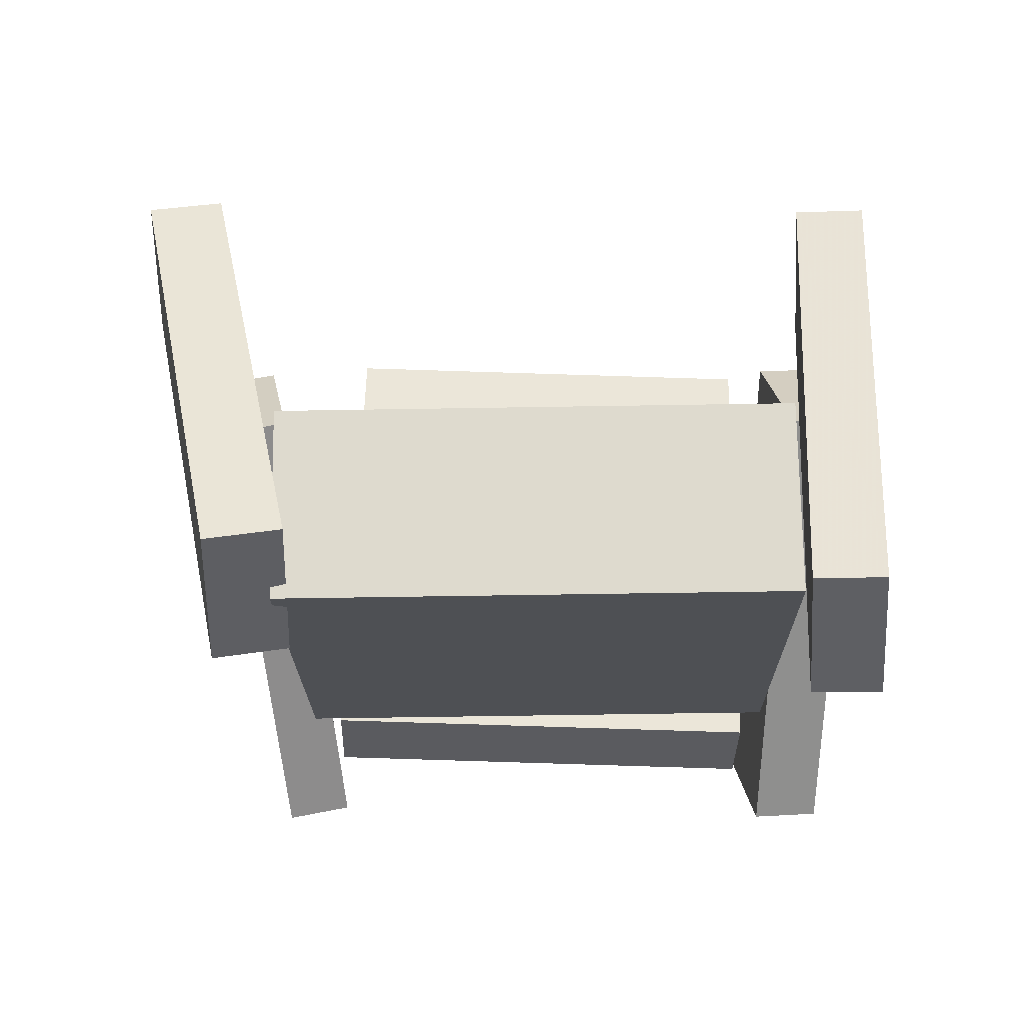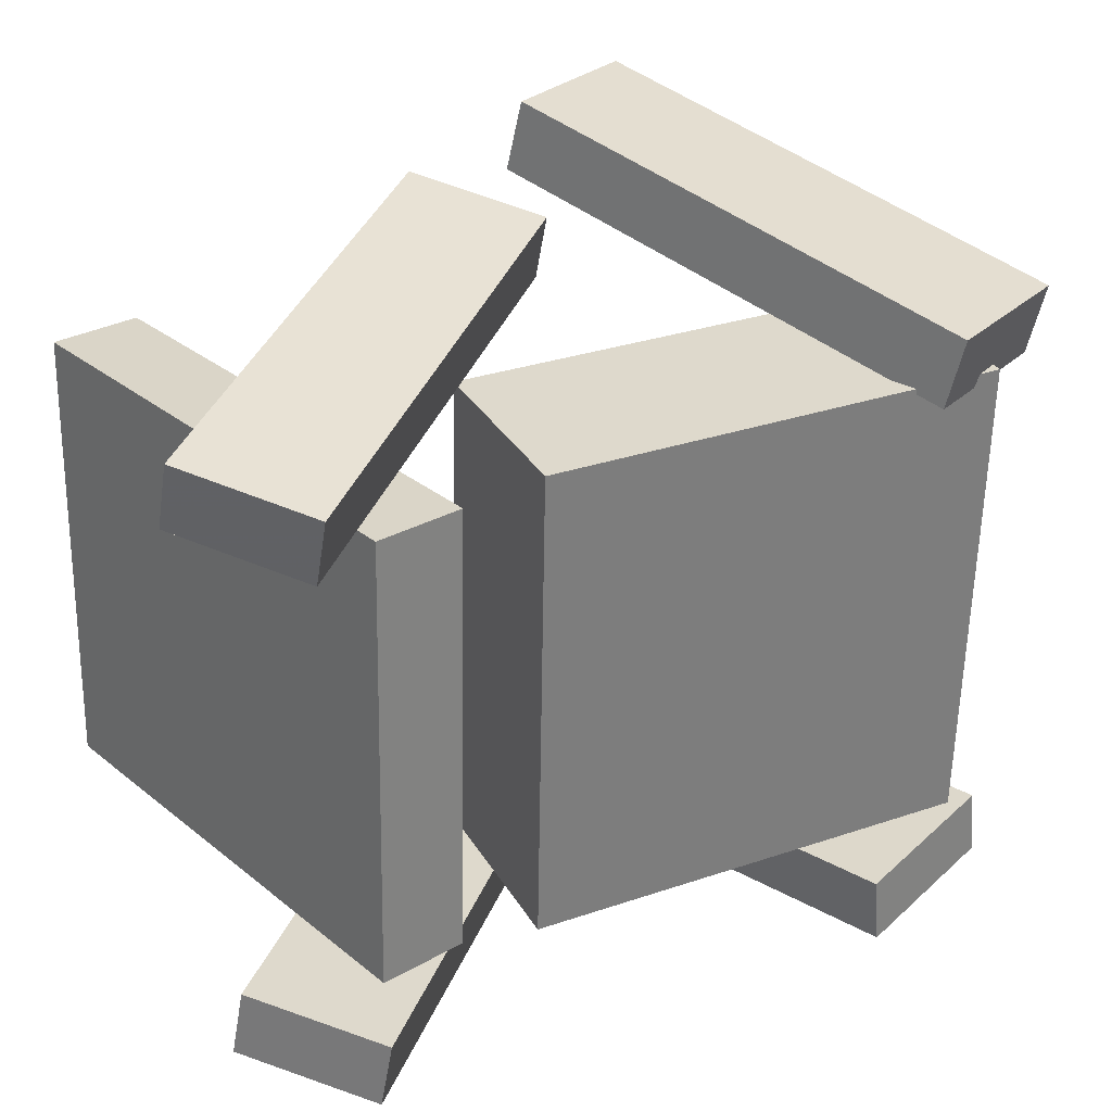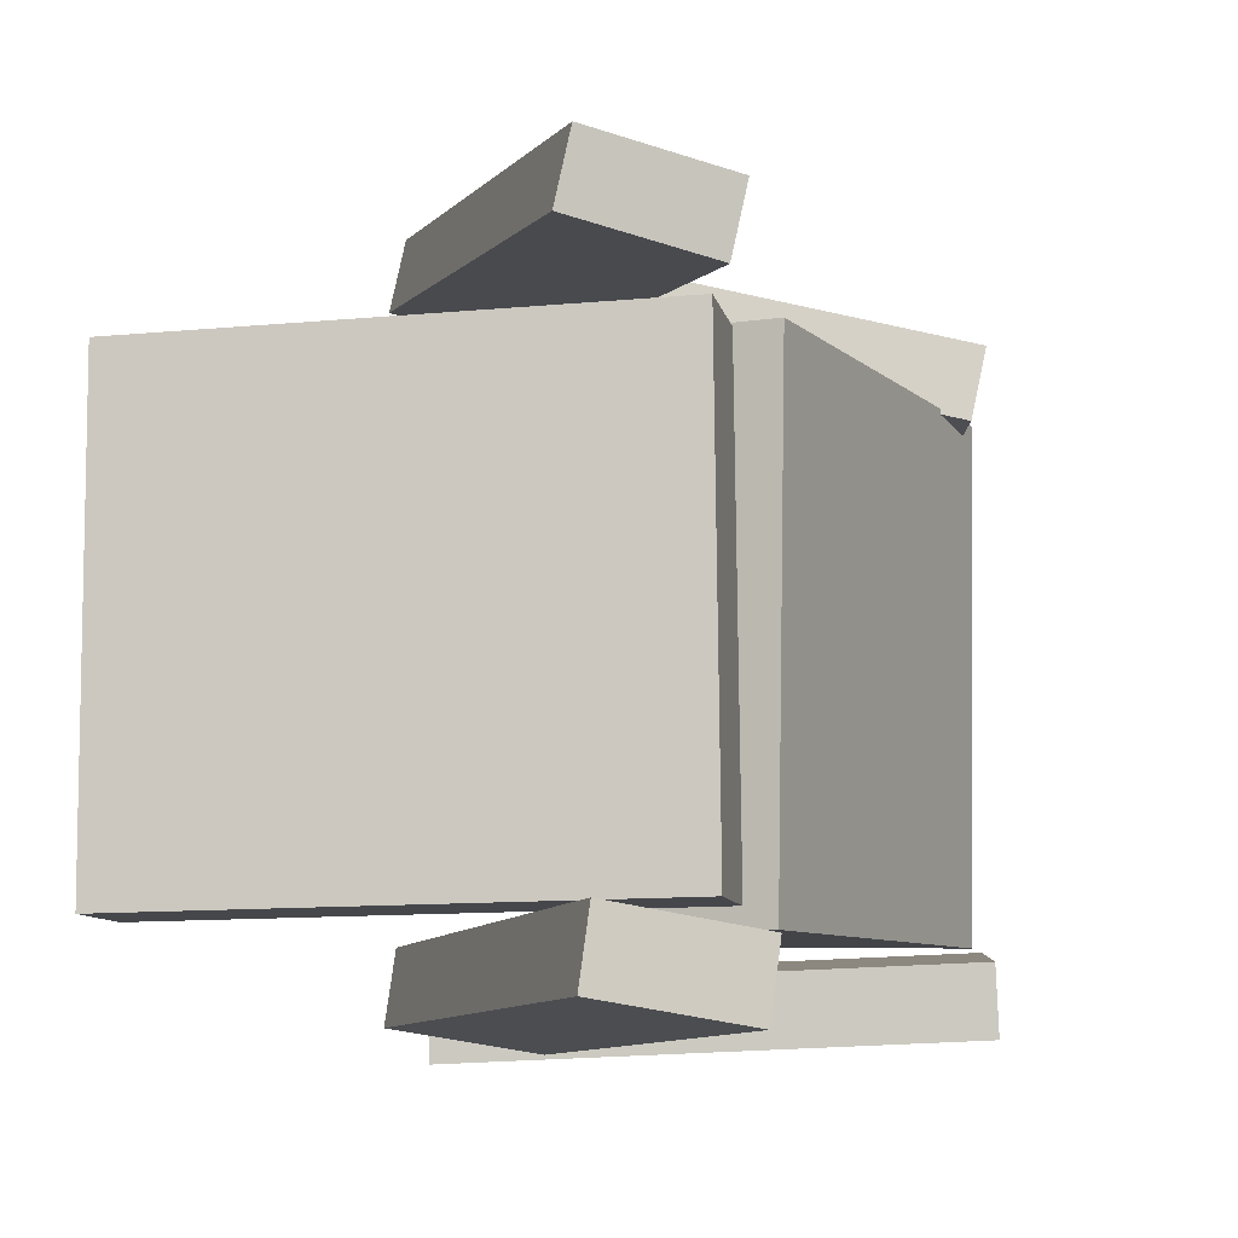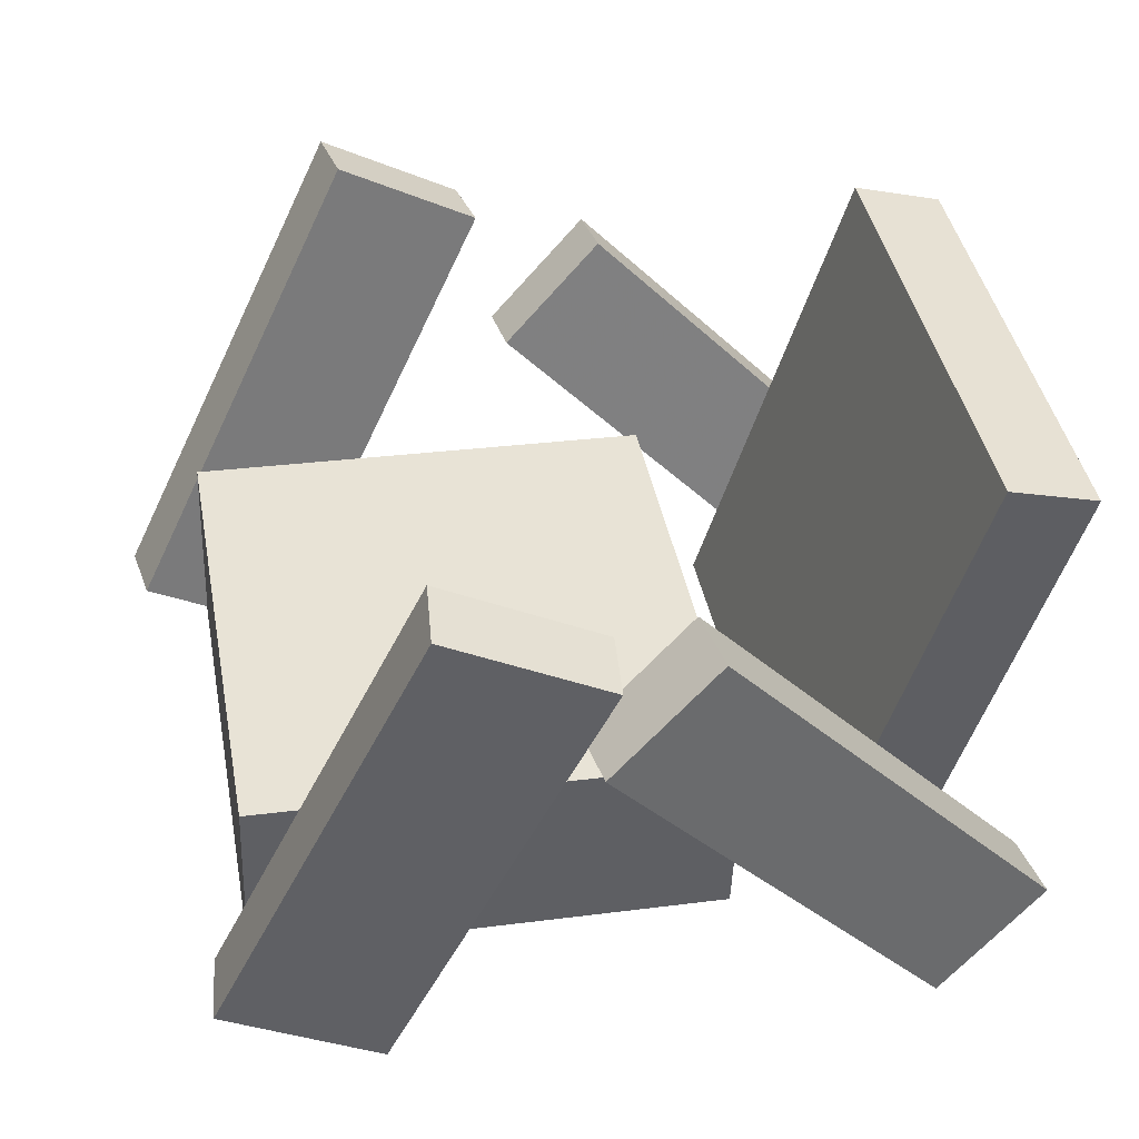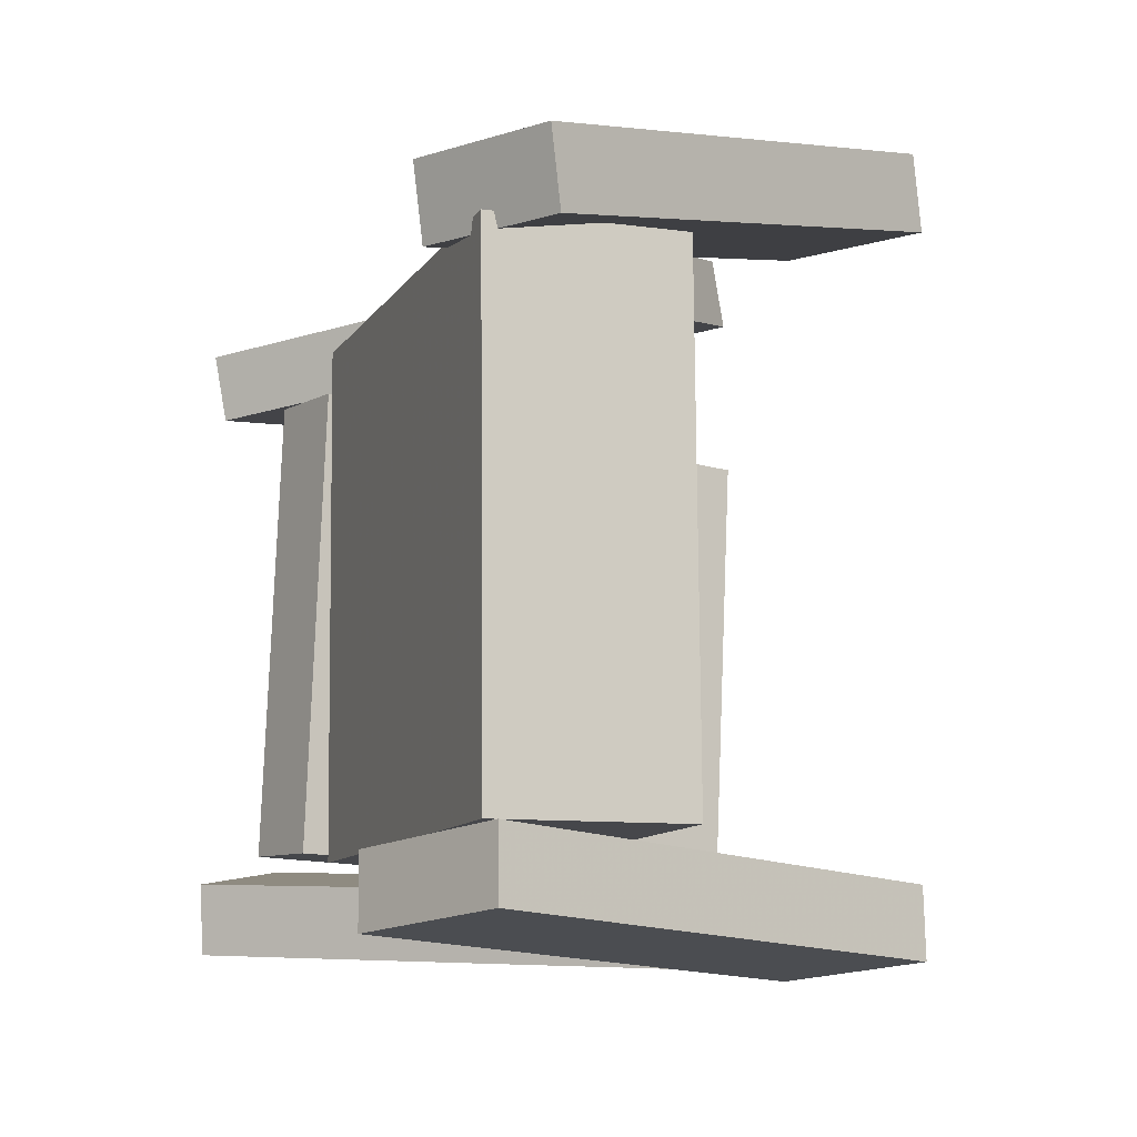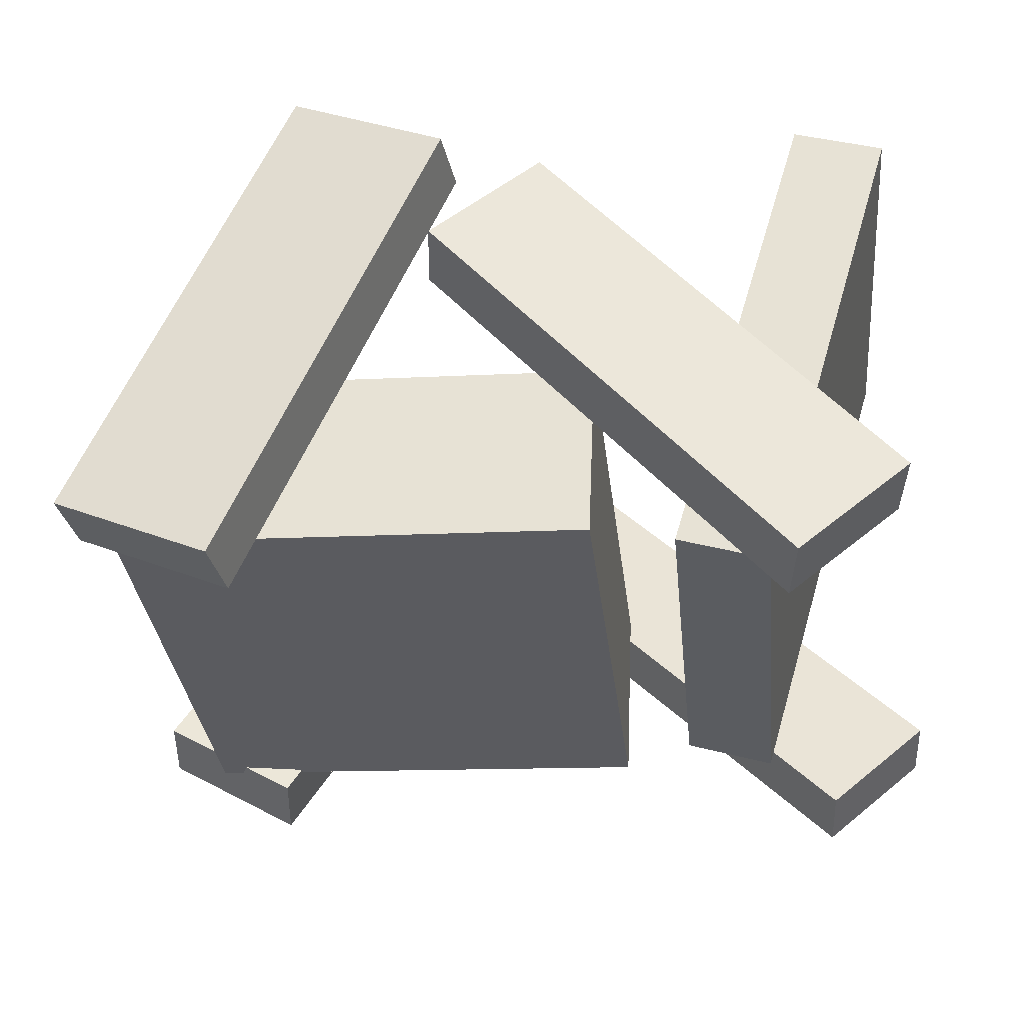
<metadata>
{"format":"obj","ext":"obj","renderer":"f3d","projection":"perspective","resolution":1024,"background":"white","views":[{"elev":-16.6,"azim":91.3,"up":"+Y"},{"elev":31.5,"azim":-24.1,"up":"+Z"},{"elev":-7.8,"azim":-61.6,"up":"+Z"},{"elev":41.8,"azim":170.1,"up":"+Y"},{"elev":-11.6,"azim":72.3,"up":"+Z"},{"elev":-32.6,"azim":-172.6,"up":"+Y"}]}
</metadata>
<code>
v 0.2872 -0.1084 -0.201
v 0.292 -0.1131 0.1848
v -0.07354 -0.1232 -0.1968
v -0.06876 -0.128 0.1891
v 0.2813 0.0366 -0.1992
v 0.286 0.03185 0.1866
v -0.07947 0.02177 -0.1949
v -0.0747 0.01701 0.1909
f 1.0 7.0 5.0
f 1.0 3.0 7.0
f 1.0 4.0 3.0
f 1.0 2.0 4.0
f 3.0 8.0 7.0
f 3.0 4.0 8.0
f 5.0 7.0 8.0
f 5.0 8.0 6.0
f 1.0 5.0 6.0
f 1.0 6.0 2.0
f 2.0 6.0 8.0
f 2.0 8.0 4.0
v 0.2325 -0.1357 0.1765
v 0.2408 -0.145 0.2329
v 0.04479 0.1998 0.2596
v 0.05312 0.1905 0.3159
v 0.339 -0.07473 0.1708
v 0.3473 -0.08402 0.2272
v 0.1513 0.2607 0.2539
v 0.1596 0.2514 0.3103
f 9.0 15.0 13.0
f 9.0 11.0 15.0
f 9.0 12.0 11.0
f 9.0 10.0 12.0
f 11.0 16.0 15.0
f 11.0 12.0 16.0
f 13.0 15.0 16.0
f 13.0 16.0 14.0
f 9.0 13.0 14.0
f 9.0 14.0 10.0
f 10.0 14.0 16.0
f 10.0 16.0 12.0
v -0.2043 -0.1495 -0.1814
v -0.1926 -0.1391 0.1754
v -0.3169 0.2266 -0.1886
v -0.3052 0.237 0.1681
v -0.1354 -0.1289 -0.1842
v -0.1237 -0.1185 0.1726
v -0.248 0.2471 -0.1915
v -0.2363 0.2575 0.1653
f 17.0 23.0 21.0
f 17.0 19.0 23.0
f 17.0 20.0 19.0
f 17.0 18.0 20.0
f 19.0 24.0 23.0
f 19.0 20.0 24.0
f 21.0 23.0 24.0
f 21.0 24.0 22.0
f 17.0 21.0 22.0
f 17.0 22.0 18.0
f 18.0 22.0 24.0
f 18.0 24.0 20.0
v -0.2414 -0.1873 0.2281
v -0.3197 -0.1149 0.2494
v -0.2457 -0.1769 0.1767
v -0.324 -0.1045 0.1979
v 0.0335 0.09964 0.2629
v -0.04478 0.172 0.2842
v 0.02914 0.11 0.2115
v -0.04913 0.1824 0.2327
f 25.0 31.0 29.0
f 25.0 27.0 31.0
f 25.0 28.0 27.0
f 25.0 26.0 28.0
f 27.0 32.0 31.0
f 27.0 28.0 32.0
f 29.0 31.0 32.0
f 29.0 32.0 30.0
f 25.0 29.0 30.0
f 25.0 30.0 26.0
f 26.0 30.0 32.0
f 26.0 32.0 28.0
v -0.3074 -0.1123 -0.2384
v -0.2992 -0.1161 -0.1846
v -0.04576 0.1825 -0.2575
v -0.03752 0.1787 -0.2037
v -0.2234 -0.188 -0.2567
v -0.2151 -0.1919 -0.2029
v 0.03828 0.1067 -0.2758
v 0.04652 0.1029 -0.222
f 33.0 39.0 37.0
f 33.0 35.0 39.0
f 33.0 36.0 35.0
f 33.0 34.0 36.0
f 35.0 40.0 39.0
f 35.0 36.0 40.0
f 37.0 39.0 40.0
f 37.0 40.0 38.0
f 33.0 37.0 38.0
f 33.0 38.0 34.0
f 34.0 38.0 40.0
f 34.0 40.0 36.0
v 0.02482 0.1936 -0.2295
v 0.1452 0.2504 -0.2206
v 0.02904 0.193 -0.2829
v 0.1494 0.2498 -0.2739
v 0.1916 -0.1624 -0.2125
v 0.3119 -0.1056 -0.2036
v 0.1958 -0.163 -0.2659
v 0.3161 -0.1062 -0.2569
f 41.0 47.0 45.0
f 41.0 43.0 47.0
f 41.0 44.0 43.0
f 41.0 42.0 44.0
f 43.0 48.0 47.0
f 43.0 44.0 48.0
f 45.0 47.0 48.0
f 45.0 48.0 46.0
f 41.0 45.0 46.0
f 41.0 46.0 42.0
f 42.0 46.0 48.0
f 42.0 48.0 44.0

</code>
